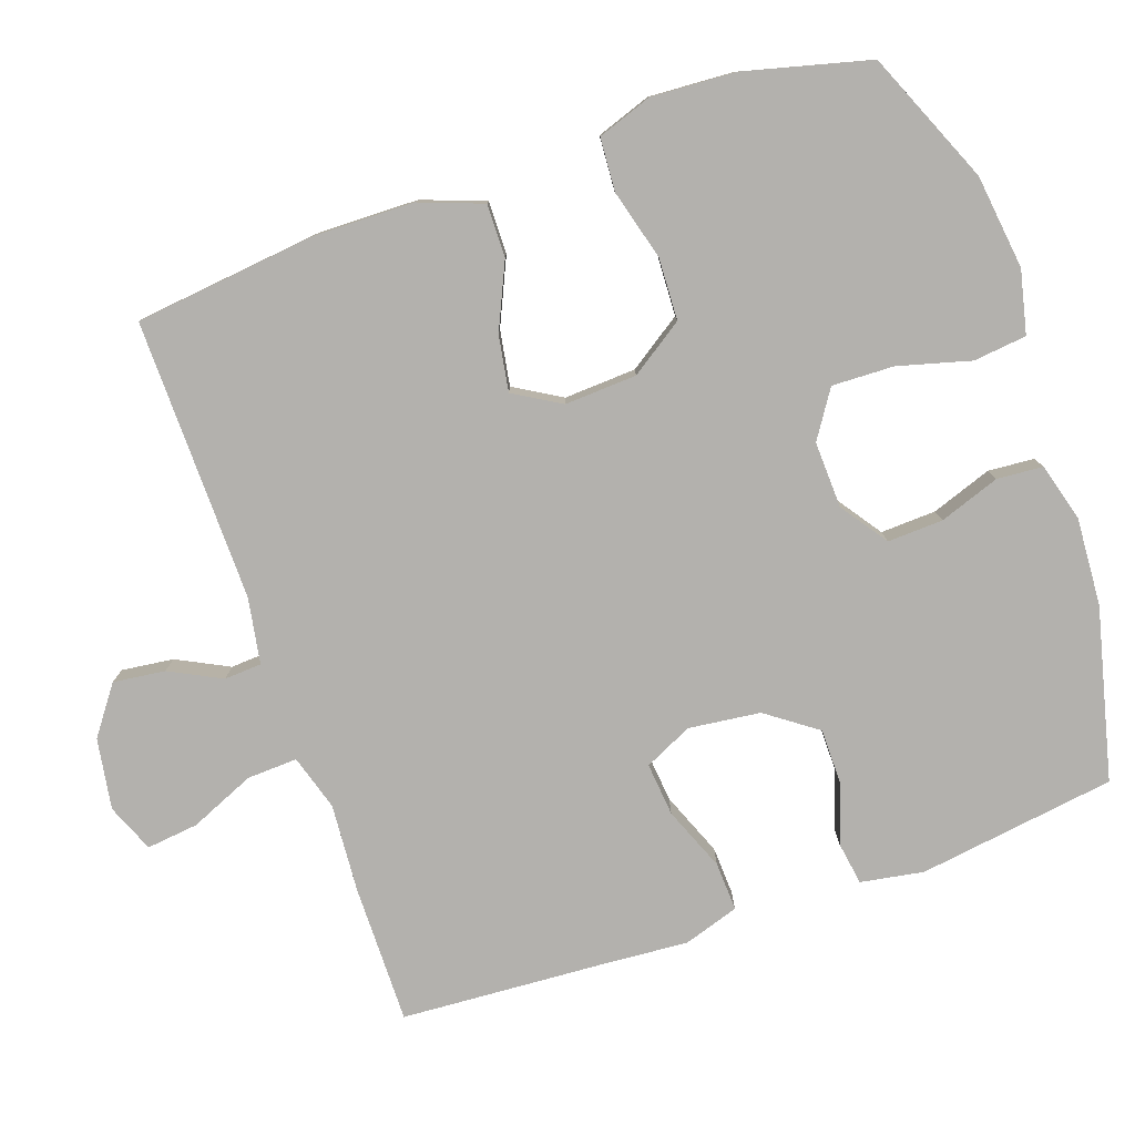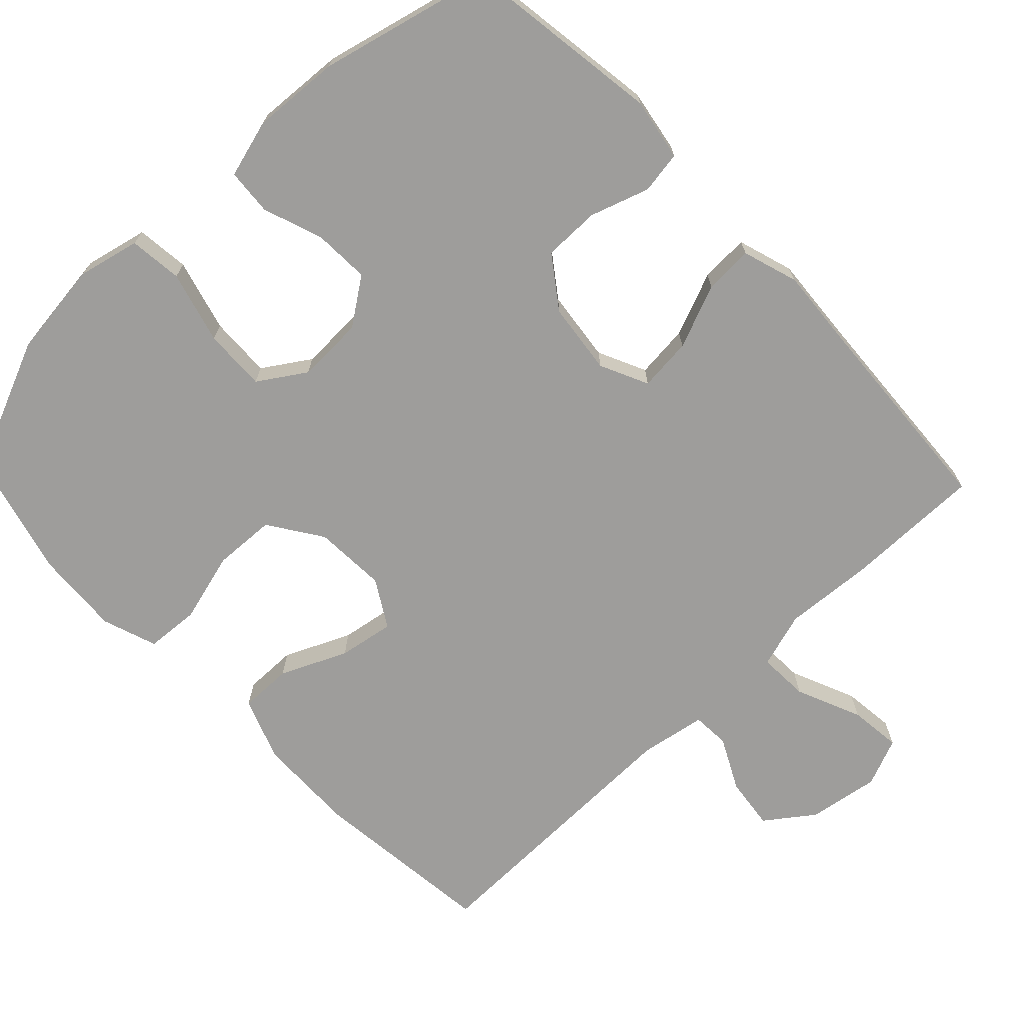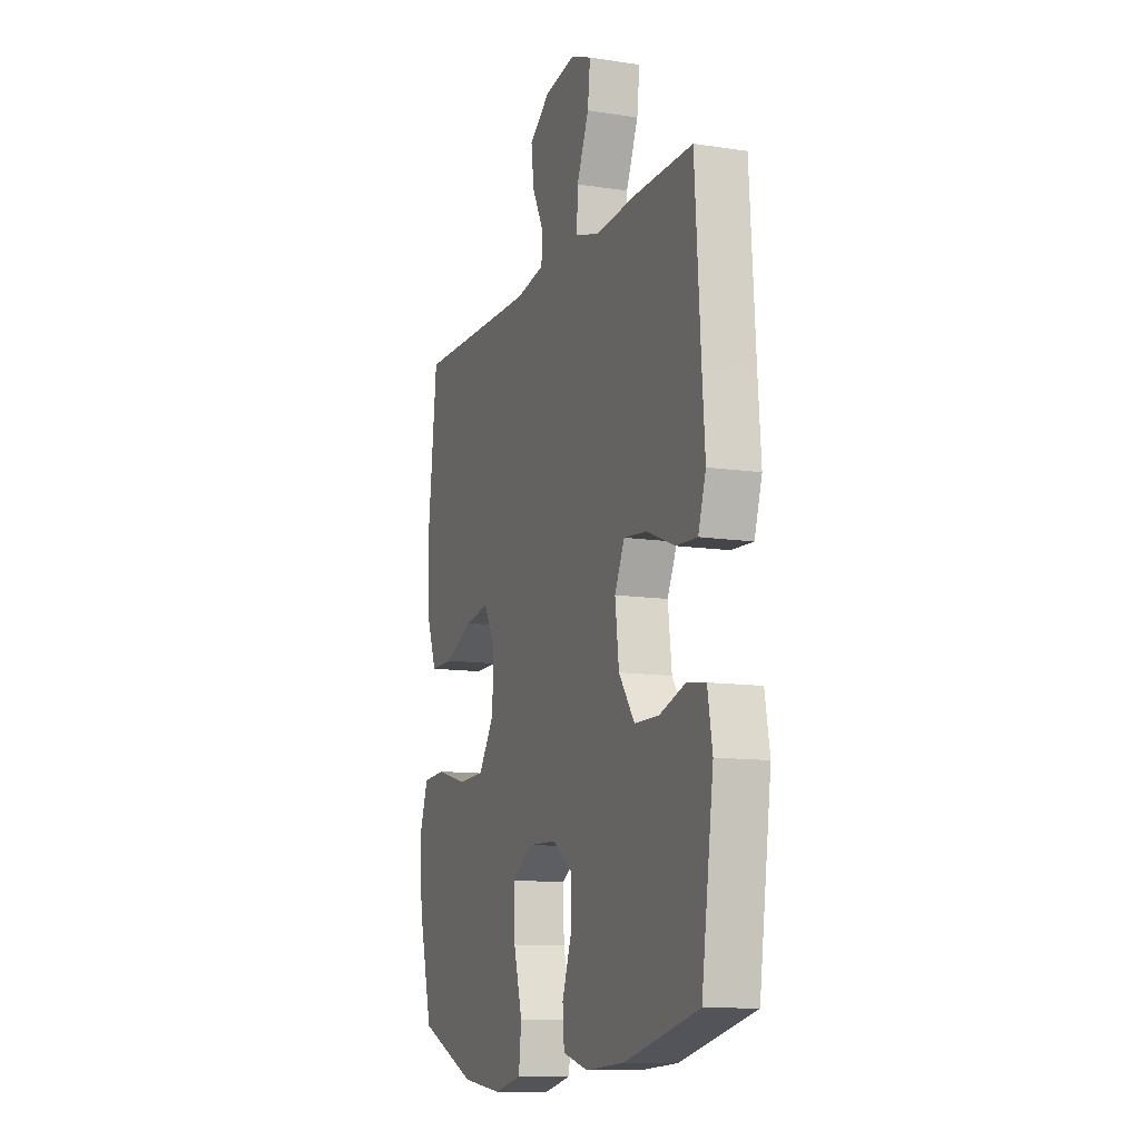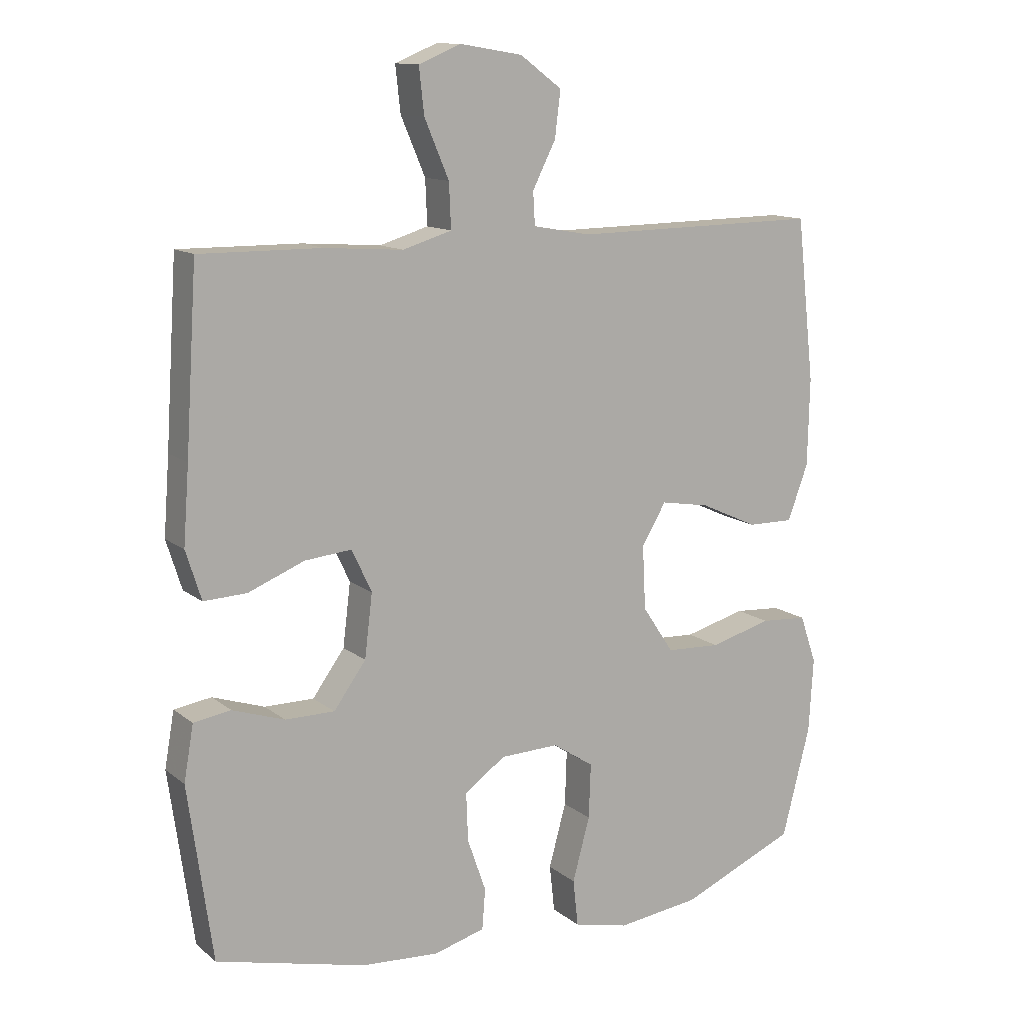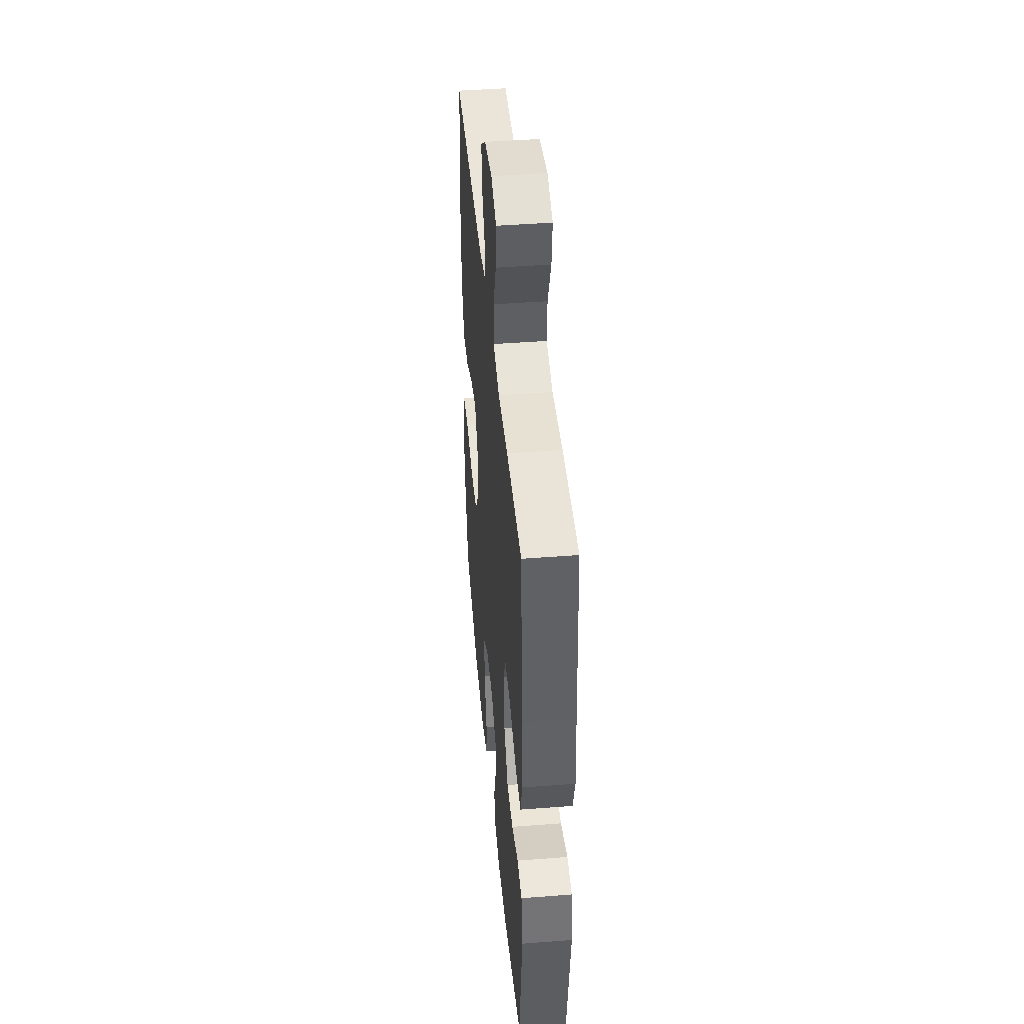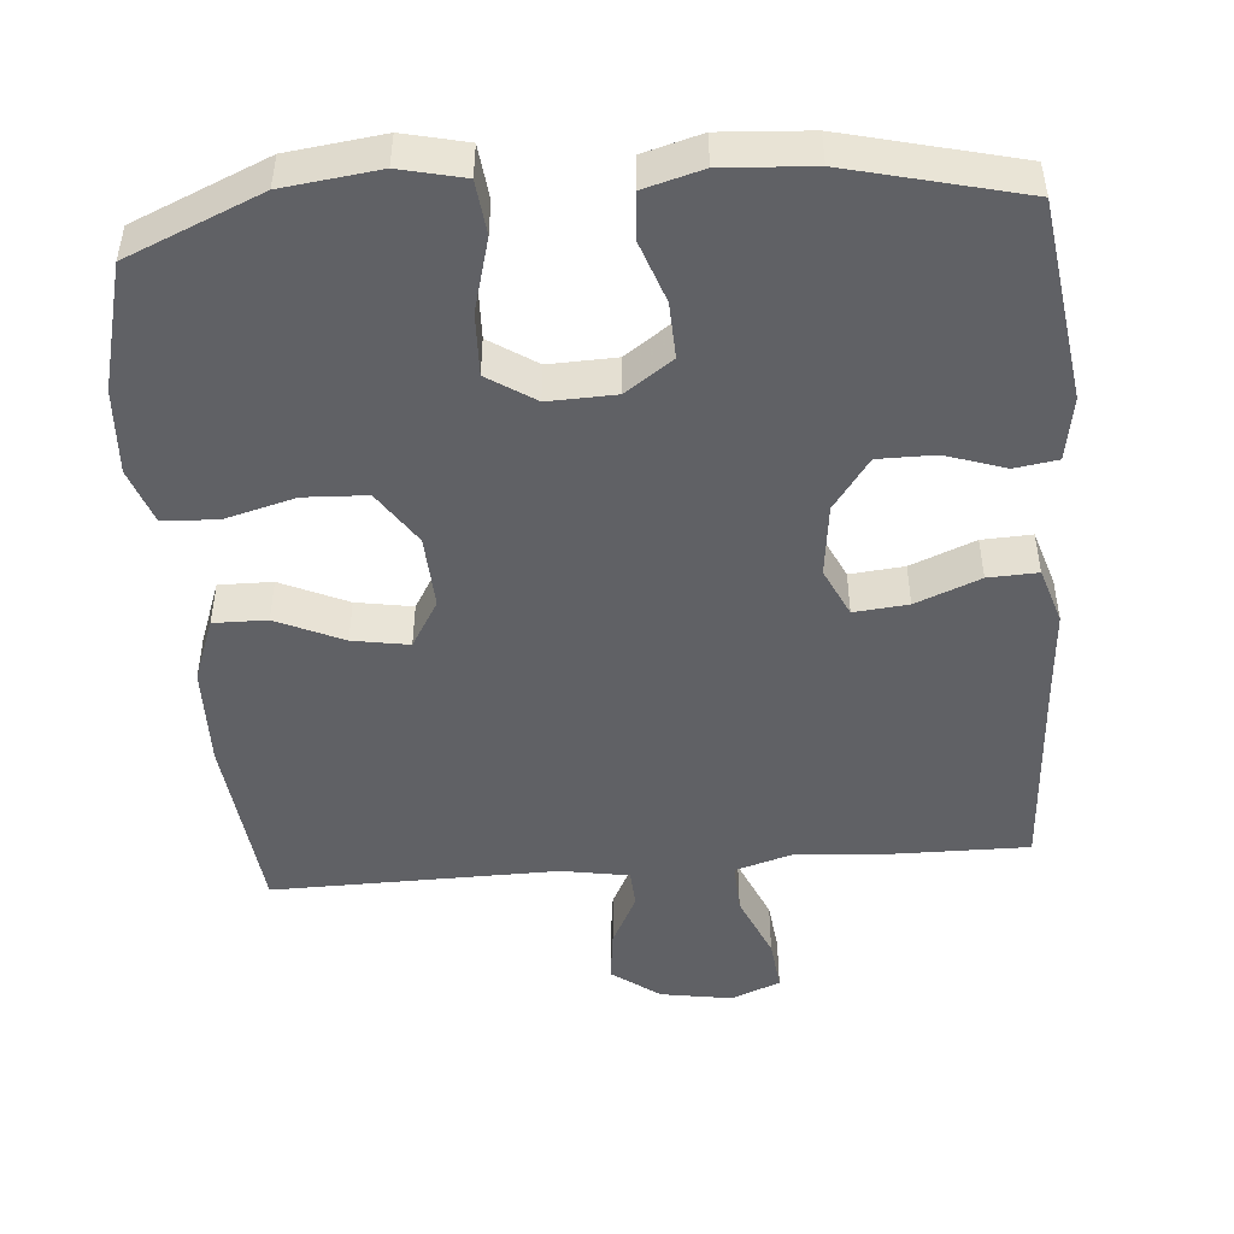
<metadata>
{"format":"obj","ext":"obj","renderer":"f3d","projection":"perspective","resolution":1024,"background":"white","views":[{"elev":-79.2,"azim":109.3,"up":"+Y"},{"elev":-70.6,"azim":-136.3,"up":"+Y"},{"elev":-11.4,"azim":-110.5,"up":"+Z"},{"elev":12.6,"azim":-30.4,"up":"+Z"},{"elev":44.0,"azim":-95.2,"up":"+Z"},{"elev":-48.2,"azim":-175.3,"up":"+Y"}]}
</metadata>
<code>
v -0.5 0.07 -0.5
v -0.538 0.07 -0.229
v -0.523 0.07 -0.143
v -0.465 0.07 -0.134
v -0.384 0.07 -0.161
v -0.307 0.07 -0.161
v -0.257 0.07 -0.092
v -0.245 0.07 0.006
v -0.276 0.07 0.072
v -0.349 0.07 0.065
v -0.436 0.07 0.03
v -0.503 0.07 0.027
v -0.527 0.07 0.103
v -0.518 0.07 0.222
v -0.5 0.07 0.5
v -0.311 0.07 0.498
v -0.189 0.07 0.489
v -0.113 0.07 0.512
v -0.116 0.07 0.581
v -0.154 0.07 0.67
v -0.162 0.07 0.741
v -0.096 0.07 0.768
v 0.001 0.07 0.752
v 0.066 0.07 0.704
v 0.057 0.07 0.633
v 0.021 0.07 0.562
v 0.024 0.07 0.511
v 0.114 0.07 0.495
v 0.5 0.07 0.5
v 0.528 0.07 0.248
v 0.525 0.07 0.112
v 0.493 0.07 0.026
v 0.421 0.07 0.027
v 0.331 0.07 0.068
v 0.255 0.07 0.081
v 0.217 0.07 0.017
v 0.222 0.07 -0.082
v 0.271 0.07 -0.155
v 0.356 0.07 -0.159
v 0.452 0.07 -0.133
v 0.525 0.07 -0.138
v 0.551 0.07 -0.213
v 0.544 0.07 -0.329
v 0.5 0.07 -0.5
v 0.319 0.07 -0.577
v 0.19 0.07 -0.593
v 0.104 0.07 -0.573
v 0.096 0.07 -0.5
v 0.123 0.07 -0.401
v 0.126 0.07 -0.316
v 0.062 0.07 -0.274
v -0.029 0.07 -0.277
v -0.093 0.07 -0.322
v -0.09 0.07 -0.398
v -0.061 0.07 -0.481
v -0.066 0.07 -0.544
v -0.145 0.07 -0.566
v -0.266 0.07 -0.558
v -0.5 0 -0.5
v -0.538 0 -0.229
v -0.523 0 -0.143
v -0.465 0 -0.134
v -0.384 0 -0.161
v -0.307 0 -0.161
v -0.257 0 -0.092
v -0.245 0 0.006
v -0.276 0 0.072
v -0.349 0 0.065
v -0.436 0 0.03
v -0.503 0 0.027
v -0.527 0 0.103
v -0.518 0 0.222
v -0.5 0 0.5
v -0.311 0 0.498
v -0.189 0 0.489
v -0.113 0 0.512
v -0.116 0 0.581
v -0.154 0 0.67
v -0.162 0 0.741
v -0.096 0 0.768
v 0.001 0 0.752
v 0.066 0 0.704
v 0.057 0 0.633
v 0.021 0 0.562
v 0.024 0 0.511
v 0.114 0 0.495
v 0.5 0 0.5
v 0.528 0 0.248
v 0.525 0 0.112
v 0.493 0 0.026
v 0.421 0 0.027
v 0.331 0 0.068
v 0.255 0 0.081
v 0.217 0 0.017
v 0.222 0 -0.082
v 0.271 0 -0.155
v 0.356 0 -0.159
v 0.452 0 -0.133
v 0.525 0 -0.138
v 0.551 0 -0.213
v 0.544 0 -0.329
v 0.5 0 -0.5
v 0.319 0 -0.577
v 0.19 0 -0.593
v 0.104 0 -0.573
v 0.096 0 -0.5
v 0.123 0 -0.401
v 0.126 0 -0.316
v 0.062 0 -0.274
v -0.029 0 -0.277
v -0.093 0 -0.322
v -0.09 0 -0.398
v -0.061 0 -0.481
v -0.066 0 -0.544
v -0.145 0 -0.566
v -0.266 0 -0.558
f 54 55 56 57
f 53 54 57 58
f 46 47 48 49
f 46 49 50
f 45 46 50
f 44 45 50
f 43 44 50 51
f 39 40 41 42
f 38 39 42 43
f 31 32 33 34
f 31 34 35
f 28 29 30 31
f 27 28 31 35
f 23 24 25 26
f 23 26 27
f 22 23 27
f 19 20 21 22
f 18 19 22 27
f 17 18 27 35
f 14 15 16 17
f 10 11 12 13
f 9 10 13 14
f 2 3 4 5
f 2 5 6
f 53 58 1 2
f 52 53 2 6
f 51 52 6 7
f 38 43 51 7
f 37 38 7 8
f 36 37 8 9
f 17 35 36
f 9 14 17 36
f 115 114 113 112
f 116 115 112 111
f 107 106 105 104
f 108 107 104
f 108 104 103
f 108 103 102
f 109 108 102 101
f 100 99 98 97
f 101 100 97 96
f 92 91 90 89
f 93 92 89
f 89 88 87 86
f 93 89 86 85
f 84 83 82 81
f 85 84 81
f 85 81 80
f 80 79 78 77
f 85 80 77 76
f 93 85 76 75
f 75 74 73 72
f 71 70 69 68
f 72 71 68 67
f 63 62 61 60
f 64 63 60
f 60 59 116 111
f 64 60 111 110
f 65 64 110 109
f 65 109 101 96
f 66 65 96 95
f 67 66 95 94
f 94 93 75
f 94 75 72 67
f 1 59 60 2
f 2 60 61 3
f 3 61 62 4
f 4 62 63 5
f 5 63 64 6
f 6 64 65 7
f 7 65 66 8
f 8 66 67 9
f 9 67 68 10
f 10 68 69 11
f 11 69 70 12
f 12 70 71 13
f 13 71 72 14
f 14 72 73 15
f 15 73 74 16
f 16 74 75 17
f 17 75 76 18
f 18 76 77 19
f 19 77 78 20
f 20 78 79 21
f 21 79 80 22
f 22 80 81 23
f 23 81 82 24
f 24 82 83 25
f 25 83 84 26
f 26 84 85 27
f 27 85 86 28
f 28 86 87 29
f 29 87 88 30
f 30 88 89 31
f 31 89 90 32
f 32 90 91 33
f 33 91 92 34
f 34 92 93 35
f 35 93 94 36
f 36 94 95 37
f 37 95 96 38
f 38 96 97 39
f 39 97 98 40
f 40 98 99 41
f 41 99 100 42
f 42 100 101 43
f 43 101 102 44
f 44 102 103 45
f 45 103 104 46
f 46 104 105 47
f 47 105 106 48
f 48 106 107 49
f 49 107 108 50
f 50 108 109 51
f 51 109 110 52
f 52 110 111 53
f 53 111 112 54
f 54 112 113 55
f 55 113 114 56
f 56 114 115 57
f 57 115 116 58
f 58 116 59 1

</code>
